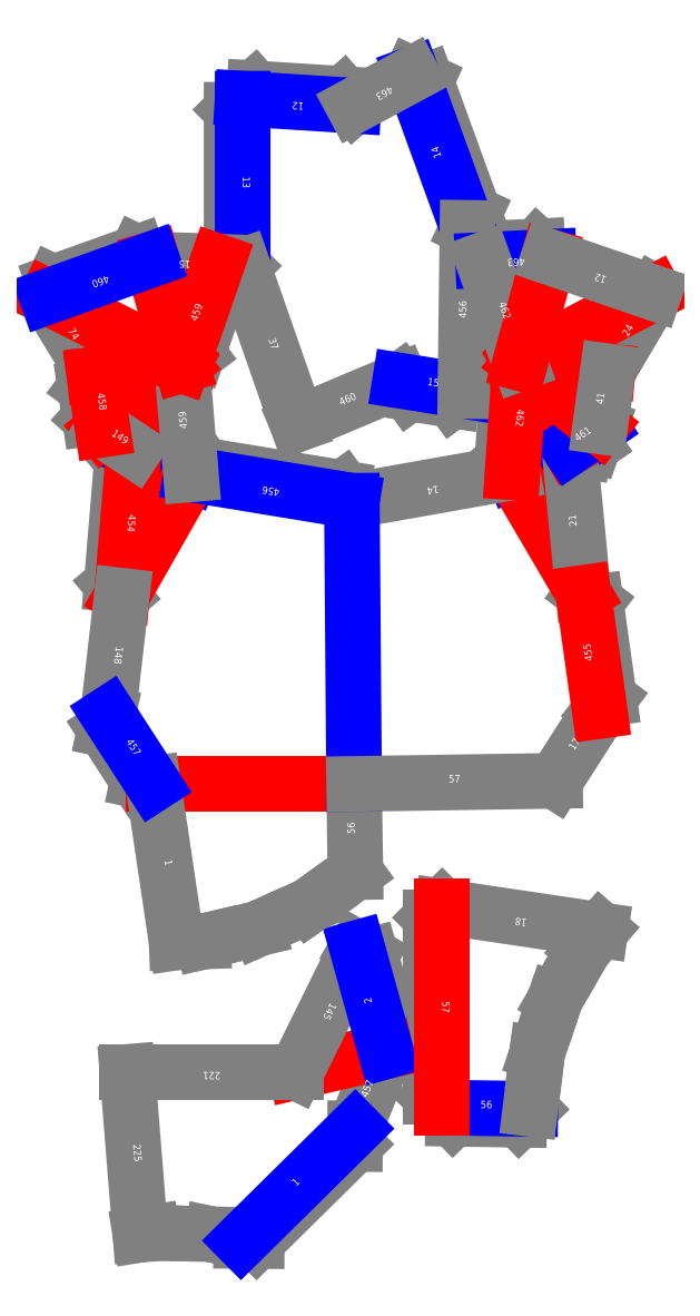
<metadata>
{"format":"dxf","ext":"dxf","renderer":"ezdxf+matplotlib","layout":"modelspace","background":"white","min_lineweight":24,"dpi":150}
</metadata>
<code>
0
SECTION
2
ENTITIES
0
LINE
8
CutLine
10
747.4
20
96.46
11
747.4
21
89.39
0
LINE
8
CutLine
10
747.4
20
89.39
11
702.9
21
45.5
0
LINE
8
CutLine
10
702.9
20
45.5
11
695.8
21
45.55
0
LINE
8
CutLine
10
748.3
20
178
11
754.5
21
174.6
0
LINE
8
CutLine
10
754.5
20
174.6
11
764.8
21
137.5
0
LINE
8
CutLine
10
764.8
20
137.5
11
761.3
21
131.4
0
LINE
8
CutLine
10
696.5
20
562.4
11
701.8
21
567
0
LINE
8
CutLine
10
701.8
20
567
11
742
21
564.5
0
LINE
8
CutLine
10
742
20
564.5
11
746.7
21
559.2
0
LINE
8
CutLine
10
696.5
20
486.7
11
691.5
21
491.7
0
LINE
8
CutLine
10
691.5
20
491.7
11
691.5
21
557.4
0
LINE
8
CutLine
10
691.5
20
557.4
11
696.5
21
562.4
0
LINE
8
CutLine
10
773.1
20
573.3
11
779.5
21
570.4
0
LINE
8
CutLine
10
779.5
20
570.4
11
801.3
21
510.3
0
LINE
8
CutLine
10
801.3
20
510.3
11
798.3
21
503.9
0
LINE
8
CutLine
10
797.3
20
430.1
11
791.6
21
425.9
0
LINE
8
CutLine
10
791.6
20
425.9
11
771.9
21
429
0
LINE
8
CutLine
10
771.9
20
429
11
767.8
21
434.8
0
LINE
8
CutLine
10
826.7
20
105.3
11
821.7
21
100.3
0
LINE
8
CutLine
10
821.7
20
100.3
11
791.7
21
100.8
0
LINE
8
CutLine
10
791.7
20
100.8
11
786.8
21
105.9
0
LINE
8
CutLine
10
786.8
20
105.9
11
781.8
21
110.9
0
LINE
8
CutLine
10
781.8
20
110.9
11
781.8
21
191.8
0
LINE
8
CutLine
10
781.8
20
191.8
11
786.8
21
196.8
0
LINE
8
CutLine
10
641.8
20
337.5
11
637.2
21
342.9
0
LINE
8
CutLine
10
637.2
20
342.9
11
641.9
21
398.8
0
LINE
8
CutLine
10
641.9
20
398.8
11
647.3
21
403.3
0
LINE
8
CutLine
10
850.7
20
338.8
11
856.3
21
334.5
0
LINE
8
CutLine
10
856.3
20
334.5
11
862.4
21
291
0
LINE
8
CutLine
10
862.4
20
291
11
858.2
21
285.3
0
LINE
8
CutLine
10
673.1
20
392.4
11
678.8
21
396.5
0
LINE
8
CutLine
10
678.8
20
396.5
11
741.8
21
386.2
0
LINE
8
CutLine
10
741.8
20
386.2
11
745.9
21
380.4
0
LINE
8
CutLine
10
656
20
252.3
11
649.1
21
253.8
0
LINE
8
CutLine
10
649.1
20
253.8
11
634.1
21
276.9
0
LINE
8
CutLine
10
634.1
20
276.9
11
635.6
21
283.8
0
LINE
8
CutLine
10
633.1
20
412.6
11
627.3
21
417.9
0
LINE
8
CutLine
10
627.3
20
417.9
11
625.2
21
431.8
0
LINE
8
CutLine
10
625.2
20
431.8
11
629.4
21
437.5
0
LINE
8
CutLine
10
685.2
20
488.6
11
688.3
21
482.3
0
LINE
8
CutLine
10
688.3
20
482.3
11
676.2
21
447.1
0
LINE
8
CutLine
10
676.2
20
447.1
11
669
21
441.8
0
LINE
8
CutLine
10
607.9
20
472.7
11
611
21
479.1
0
LINE
8
CutLine
10
611
20
479.1
11
648.9
21
492.7
0
LINE
8
CutLine
10
648.9
20
492.7
11
655.3
21
489.7
0
LINE
8
CutLine
10
858.3
20
414.1
11
855.5
21
406.1
0
LINE
8
CutLine
10
855.5
20
406.1
11
851.3
21
403.2
0
LINE
8
CutLine
10
851.3
20
403.2
11
844.3
21
404.6
0
LINE
8
CutLine
10
818.7
20
393.3
11
814
21
398.6
0
LINE
8
CutLine
10
814
20
398.6
11
816.6
21
436
0
LINE
8
CutLine
10
816.6
20
436
11
822.1
21
442.8
0
LINE
8
CutLine
10
805.3
20
489.4
11
810
21
494.6
0
LINE
8
CutLine
10
810
20
494.6
11
829.9
21
495.6
0
LINE
8
CutLine
10
829.9
20
495.6
11
835.1
21
490.8
0
LINE
8
CutLine
10
747.4
20
96.46
11
761.3
21
131.4
0
LINE
8
ValleyLine
10
761.3
20
131.4
11
720.6
21
122
0
LINE
8
CutLine
10
720.6
20
122
11
644.3
21
122
0
LINE
8
CutLine
10
644.3
20
122
11
650.2
21
48.38
0
LINE
8
CutLine
10
650.2
20
48.38
11
655.6
21
49.26
0
LINE
8
CutLine
10
655.6
20
49.26
11
662.1
21
49.09
0
LINE
8
CutLine
10
662.1
20
49.09
11
682.1
21
48.55
0
LINE
8
CutLine
10
682.1
20
48.55
11
688
21
47.26
0
LINE
8
CutLine
10
688
20
47.26
11
695.8
21
45.55
0
LINE
8
MountainLine
10
695.8
20
45.55
11
747.4
21
96.46
0
LINE
8
CutLine
10
748.3
20
178
11
720.6
21
122
0
LINE
8
MountainLine
10
761.3
20
131.4
11
748.3
21
178
0
LINE
8
MountainLine
10
746.7
20
559.2
11
696.5
21
562.4
0
LINE
8
MountainLine
10
696.5
20
562.4
11
696.5
21
486.7
0
LINE
8
MountainLine
10
798.3
20
503.9
11
773.1
21
573.3
0
LINE
8
CutLine
10
773.1
20
573.3
11
746.7
21
559.2
0
LINE
8
CutLine
10
696.5
20
486.7
11
721.4
21
415.2
0
LINE
8
CutLine
10
721.4
20
415.2
11
767.8
21
434.8
0
LINE
8
MountainLine
10
767.8
20
434.8
11
797.3
21
430.1
0
LINE
8
CutLine
10
797.3
20
430.1
11
798.3
21
503.9
0
LINE
8
MountainLine
10
786.8
20
105.9
11
826.7
21
105.3
0
LINE
8
CutLine
10
826.7
20
105.3
11
829.2
21
125.3
0
LINE
8
CutLine
10
829.2
20
125.3
11
829.8
21
130.6
0
LINE
8
CutLine
10
829.8
20
130.6
11
836.2
21
149.6
0
LINE
8
CutLine
10
836.2
20
149.6
11
837.9
21
154.8
0
LINE
8
CutLine
10
837.9
20
154.8
11
847.8
21
172.2
0
LINE
8
CutLine
10
847.8
20
172.2
11
850.6
21
177.1
0
LINE
8
CutLine
10
850.6
20
177.1
11
858.5
21
186.2
0
LINE
8
CutLine
10
858.5
20
186.2
11
786.8
21
196.8
0
LINE
8
ValleyLine
10
786.8
20
196.8
11
786.8
21
105.9
0
LINE
8
CutLine
10
666.6
20
180.6
11
678.7
21
181
0
LINE
8
CutLine
10
678.7
20
181
11
684.2
21
182.3
0
LINE
8
CutLine
10
684.2
20
182.3
11
703.6
21
186.9
0
LINE
8
CutLine
10
703.6
20
186.9
11
708.6
21
189.1
0
LINE
8
CutLine
10
708.6
20
189.1
11
726.9
21
197.4
0
LINE
8
CutLine
10
726.9
20
197.4
11
731.2
21
200.6
0
LINE
8
CutLine
10
731.2
20
200.6
11
747.5
21
212.4
0
LINE
8
CutLine
10
747.5
20
212.4
11
746.9
21
252.3
0
LINE
8
ValleyLine
10
746.9
20
252.3
11
656
21
252.3
0
LINE
8
CutLine
10
656
20
252.3
11
666.6
21
180.6
0
LINE
8
MountainLine
10
673.1
20
392.4
11
647.3
21
403.3
0
LINE
8
ValleyLine
10
647.3
20
403.3
11
641.8
21
337.5
0
LINE
8
ValleyLine
10
641.8
20
337.5
11
673.1
21
392.4
0
LINE
8
MountainLine
10
844.3
20
404.6
11
818.7
21
393.3
0
LINE
8
ValleyLine
10
818.7
20
393.3
11
850.7
21
338.8
0
LINE
8
CutLine
10
850.7
20
338.8
11
844.3
21
404.6
0
LINE
8
CutLine
10
837.9
20
253.7
11
858.2
21
285.3
0
LINE
8
ValleyLine
10
858.2
20
285.3
11
850.7
21
338.8
0
LINE
8
CutLine
10
818.7
20
393.3
11
745.9
21
380.4
0
LINE
8
MountainLine
10
745.9
20
380.4
11
746.9
21
252.3
0
LINE
8
CutLine
10
746.9
20
252.3
11
837.9
21
253.7
0
LINE
8
MountainLine
10
745.9
20
380.4
11
673.1
21
392.4
0
LINE
8
CutLine
10
641.8
20
337.5
11
635.6
21
283.8
0
LINE
8
MountainLine
10
635.6
20
283.8
11
656
21
252.3
0
LINE
8
CutLine
10
607.9
20
472.7
11
629.4
21
437.5
0
LINE
8
ValleyLine
10
629.4
20
437.5
11
669
21
441.8
0
LINE
8
ValleyLine
10
669
20
441.8
11
607.9
21
472.7
0
LINE
8
ValleyLine
10
647.3
20
403.3
11
669
21
441.8
0
LINE
8
ValleyLine
10
669
20
441.8
11
633.1
21
412.6
0
LINE
8
CutLine
10
633.1
20
412.6
11
647.3
21
403.3
0
LINE
8
ValleyLine
10
629.4
20
437.5
11
633.1
21
412.6
0
LINE
8
CutLine
10
673.1
20
392.4
11
669
21
441.8
0
LINE
8
CutLine
10
685.2
20
488.6
11
655.3
21
489.7
0
LINE
8
ValleyLine
10
655.3
20
489.7
11
669
21
441.8
0
LINE
8
ValleyLine
10
669
20
441.8
11
685.2
21
488.6
0
LINE
8
MountainLine
10
655.3
20
489.7
11
607.9
21
472.7
0
LINE
8
CutLine
10
861.7
20
439
11
882.7
21
474.5
0
LINE
8
ValleyLine
10
882.7
20
474.5
11
822.1
21
442.8
0
LINE
8
ValleyLine
10
822.1
20
442.8
11
861.7
21
439
0
LINE
8
ValleyLine
10
822.1
20
442.8
11
844.3
21
404.6
0
LINE
8
MountainLine
10
844.3
20
404.6
11
858.3
21
414.1
0
LINE
8
ValleyLine
10
858.3
20
414.1
11
822.1
21
442.8
0
LINE
8
CutLine
10
858.3
20
414.1
11
861.7
21
439
0
LINE
8
ValleyLine
10
822.1
20
442.8
11
818.7
21
393.3
0
LINE
8
MountainLine
10
835.1
20
490.8
11
805.3
21
489.4
0
LINE
8
CutLine
10
805.3
20
489.4
11
822.1
21
442.8
0
LINE
8
ValleyLine
10
822.1
20
442.8
11
835.1
21
490.8
0
LINE
8
CutLine
10
882.7
20
474.5
11
835.1
21
490.8
0
TEXT
8
Edge ID
10
734.5
20
150
30
0
40
3.36
72
1
11
734.5
21
150
31
0
1
145
50
243.7
0
TEXT
8
Edge ID
10
754.8
20
154.7
30
0
40
3.36
72
1
11
754.8
21
154.7
31
0
1
2
50
105.5
0
TEXT
8
Edge ID
10
754.3
20
113.9
30
0
40
3.36
72
1
11
754.3
21
113.9
31
0
1
457
50
68.32
0
TEXT
8
Edge ID
10
682.5
20
122
30
0
40
3.36
72
1
11
682.5
21
122
31
0
1
221
50
180
0
TEXT
8
Edge ID
10
647.3
20
85.19
30
0
40
3.36
72
1
11
647.3
21
85.19
31
0
1
225
50
-85.42
0
TEXT
8
Edge ID
10
721.6
20
71
30
0
40
3.36
72
1
11
721.6
21
71
31
0
1
1
50
44.63
0
TEXT
8
Edge ID
10
782.6
20
432.4
30
0
40
3.36
72
1
11
782.6
21
432.4
31
0
1
15
50
-9.037
0
TEXT
8
Edge ID
10
797.8
20
467
30
0
40
3.36
72
1
11
797.8
21
467
31
0
1
456
50
89.28
0
TEXT
8
Edge ID
10
709
20
451
30
0
40
3.36
72
1
11
709
21
451
31
0
1
37
50
-70.78
0
TEXT
8
Edge ID
10
744.6
20
425
30
0
40
3.36
72
1
11
744.6
21
425
31
0
1
460
50
22.86
0
TEXT
8
Edge ID
10
785.7
20
538.6
30
0
40
3.36
72
1
11
785.7
21
538.6
31
0
1
14
50
110
0
TEXT
8
Edge ID
10
759.9
20
566.3
30
0
40
3.36
72
1
11
759.9
21
566.3
31
0
1
463
50
208.3
0
TEXT
8
Edge ID
10
721.6
20
560.8
30
0
40
3.36
72
1
11
721.6
21
560.8
31
0
1
12
50
176.4
0
TEXT
8
Edge ID
10
696.5
20
524.5
30
0
40
3.36
72
1
11
696.5
21
524.5
31
0
1
13
50
-90
0
TEXT
8
Edge ID
10
822.7
20
191.5
30
0
40
3.36
72
1
11
822.7
21
191.5
31
0
1
18
50
171.6
0
TEXT
8
Edge ID
10
786.8
20
151.3
30
0
40
3.36
72
1
11
786.8
21
151.3
31
0
1
57
50
-90
0
TEXT
8
Edge ID
10
806.8
20
105.6
30
0
40
3.36
72
1
11
806.8
21
105.6
31
0
1
56
50
-0.869
0
TEXT
8
Edge ID
10
631.3
20
425.1
30
0
40
3.36
72
1
11
631.3
21
425.1
31
0
1
458
50
-81.43
0
TEXT
8
Edge ID
10
631.6
20
481.2
30
0
40
3.36
72
1
11
631.6
21
481.2
31
0
1
460
50
199.7
0
TEXT
8
Edge ID
10
671
20
417.1
30
0
40
3.36
72
1
11
671
21
417.1
31
0
1
459
50
94.69
0
TEXT
8
Edge ID
10
670.3
20
489.2
30
0
40
3.36
72
1
11
670.3
21
489.2
31
0
1
15
50
178
0
TEXT
8
Edge ID
10
677.1
20
465.2
30
0
40
3.36
72
1
11
677.1
21
465.2
31
0
1
459
50
70.93
0
TEXT
8
Edge ID
10
618.7
20
455.1
30
0
40
3.36
72
1
11
618.7
21
455.1
31
0
1
74
50
-58.66
0
TEXT
8
Edge ID
10
709.5
20
386.4
30
0
40
3.36
72
1
11
709.5
21
386.4
31
0
1
456
50
170.7
0
TEXT
8
Edge ID
10
638.7
20
310.6
30
0
40
3.36
72
1
11
638.7
21
310.6
31
0
1
148
50
263.4
0
TEXT
8
Edge ID
10
645.8
20
268.1
30
0
40
3.36
72
1
11
645.8
21
268.1
31
0
1
457
50
-57.09
0
TEXT
8
Edge ID
10
640.2
20
408
30
0
40
3.36
72
1
11
640.2
21
408
31
0
1
149
50
-33.46
0
TEXT
8
Edge ID
10
644.5
20
370.4
30
0
40
3.36
72
1
11
644.5
21
370.4
31
0
1
454
50
265.2
0
TEXT
8
Edge ID
10
747.2
20
232.3
30
0
40
3.36
72
1
11
747.2
21
232.3
31
0
1
56
50
90.86
0
TEXT
8
Edge ID
10
661.3
20
216.5
30
0
40
3.36
72
1
11
661.3
21
216.5
31
0
1
1
50
-81.55
0
TEXT
8
Edge ID
10
860
20
426.5
30
0
40
3.36
72
1
11
860
21
426.5
31
0
1
41
50
82.18
0
TEXT
8
Edge ID
10
858.9
20
482.6
30
0
40
3.36
72
1
11
858.9
21
482.6
31
0
1
12
50
161.1
0
TEXT
8
Edge ID
10
820.4
20
418
30
0
40
3.36
72
1
11
820.4
21
418
31
0
1
462
50
266.1
0
TEXT
8
Edge ID
10
820.2
20
490.1
30
0
40
3.36
72
1
11
820.2
21
490.1
31
0
1
463
50
182.8
0
TEXT
8
Edge ID
10
813.7
20
466.1
30
0
40
3.36
72
1
11
813.7
21
466.1
31
0
1
462
50
-70.18
0
TEXT
8
Edge ID
10
872.2
20
456.7
30
0
40
3.36
72
1
11
872.2
21
456.7
31
0
1
24
50
59.42
0
TEXT
8
Edge ID
10
848
20
269.5
30
0
40
3.36
72
1
11
848
21
269.5
31
0
1
17
50
57.32
0
TEXT
8
Edge ID
10
854.4
20
312.1
30
0
40
3.36
72
1
11
854.4
21
312.1
31
0
1
455
50
97.95
0
TEXT
8
Edge ID
10
782.3
20
386.9
30
0
40
3.36
72
1
11
782.3
21
386.9
31
0
1
14
50
190.1
0
TEXT
8
Edge ID
10
792.4
20
253
30
0
40
3.36
72
1
11
792.4
21
253
31
0
1
57
50
0.8854
0
TEXT
8
Edge ID
10
851.3
20
409.3
30
0
40
3.36
72
1
11
851.3
21
409.3
31
0
1
461
50
34.21
0
TEXT
8
Edge ID
10
847.5
20
371.7
30
0
40
3.36
72
1
11
847.5
21
371.7
31
0
1
21
50
95.51
0
ENDSEC
0
EOF

</code>
